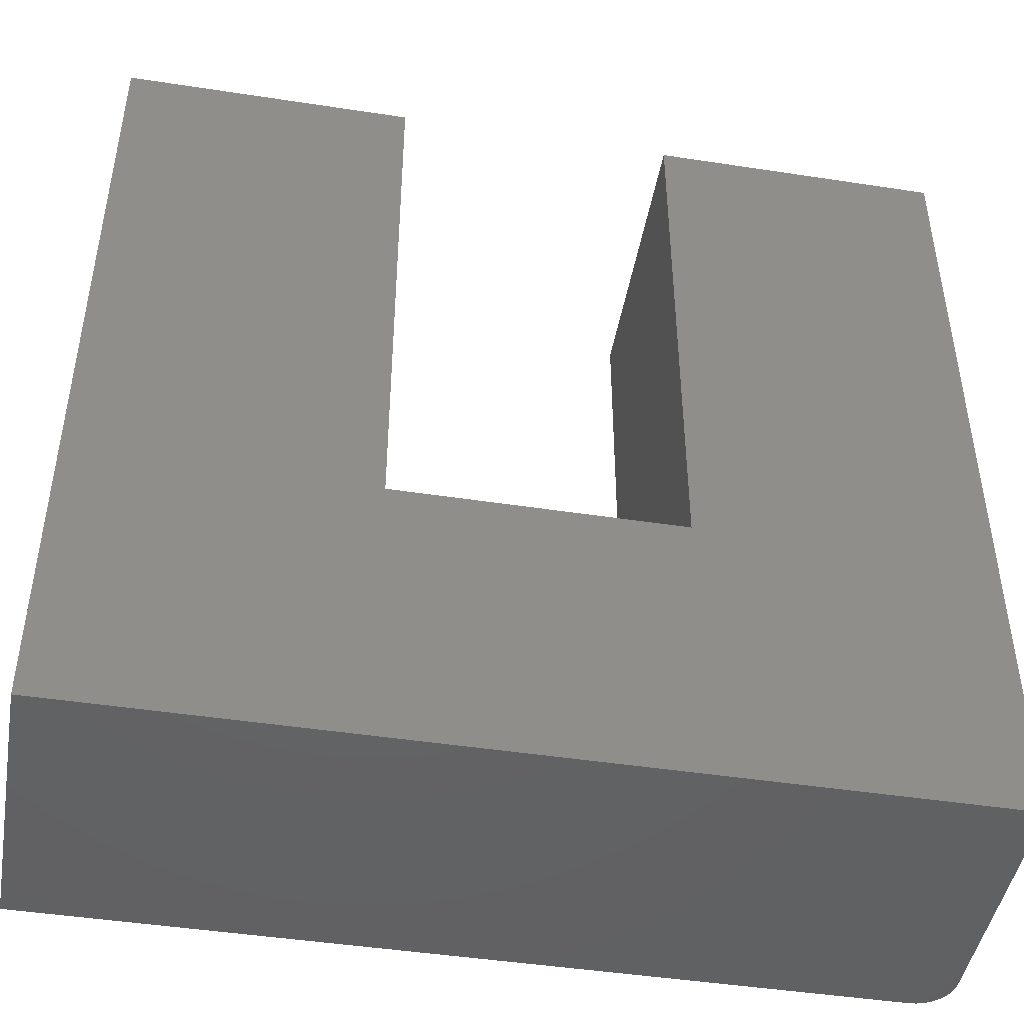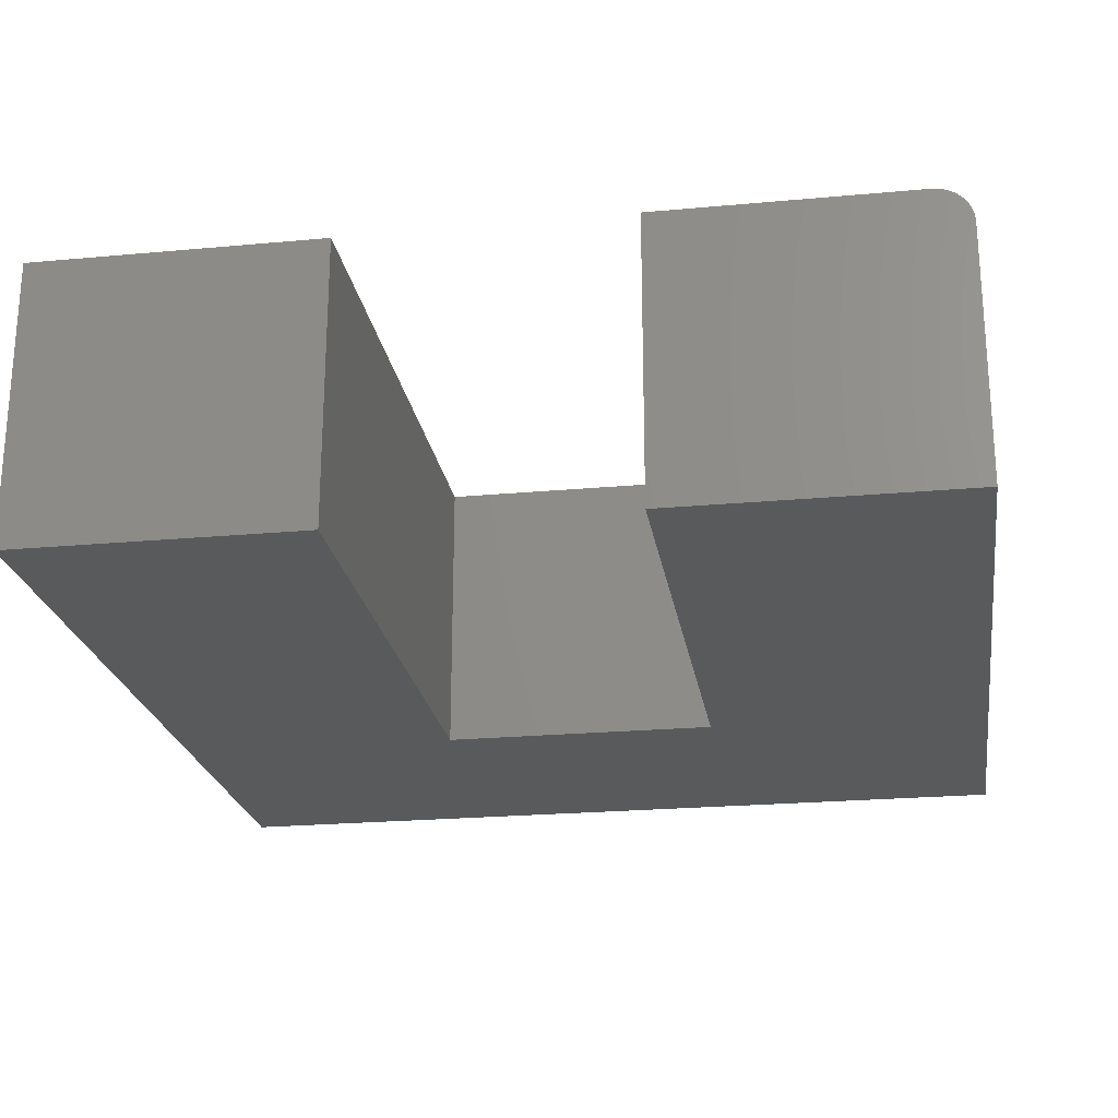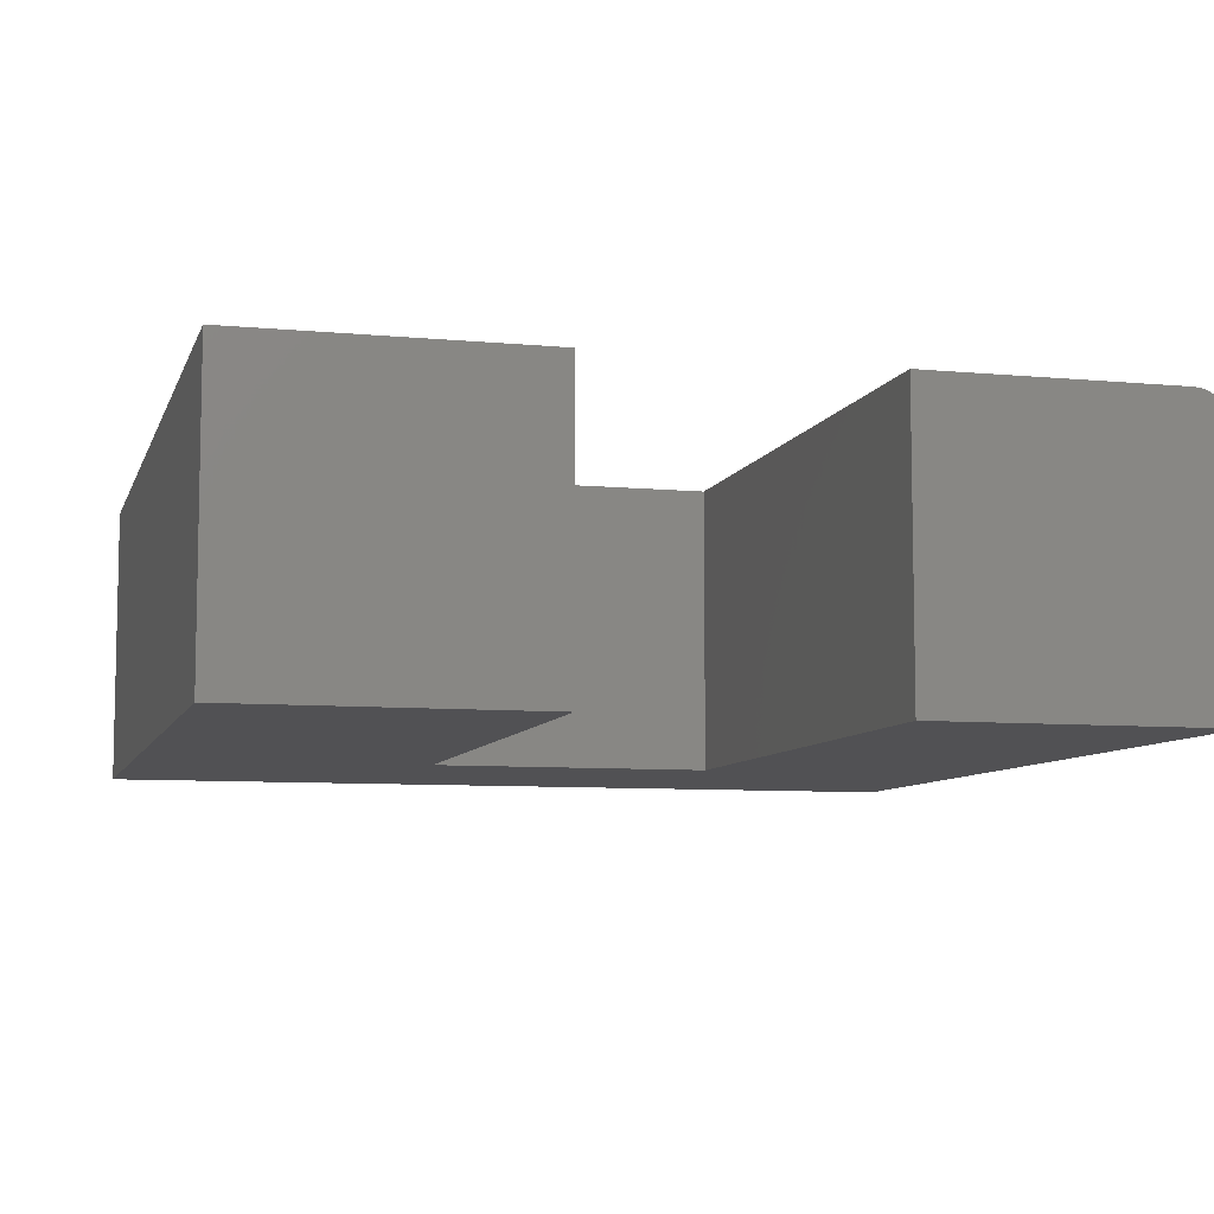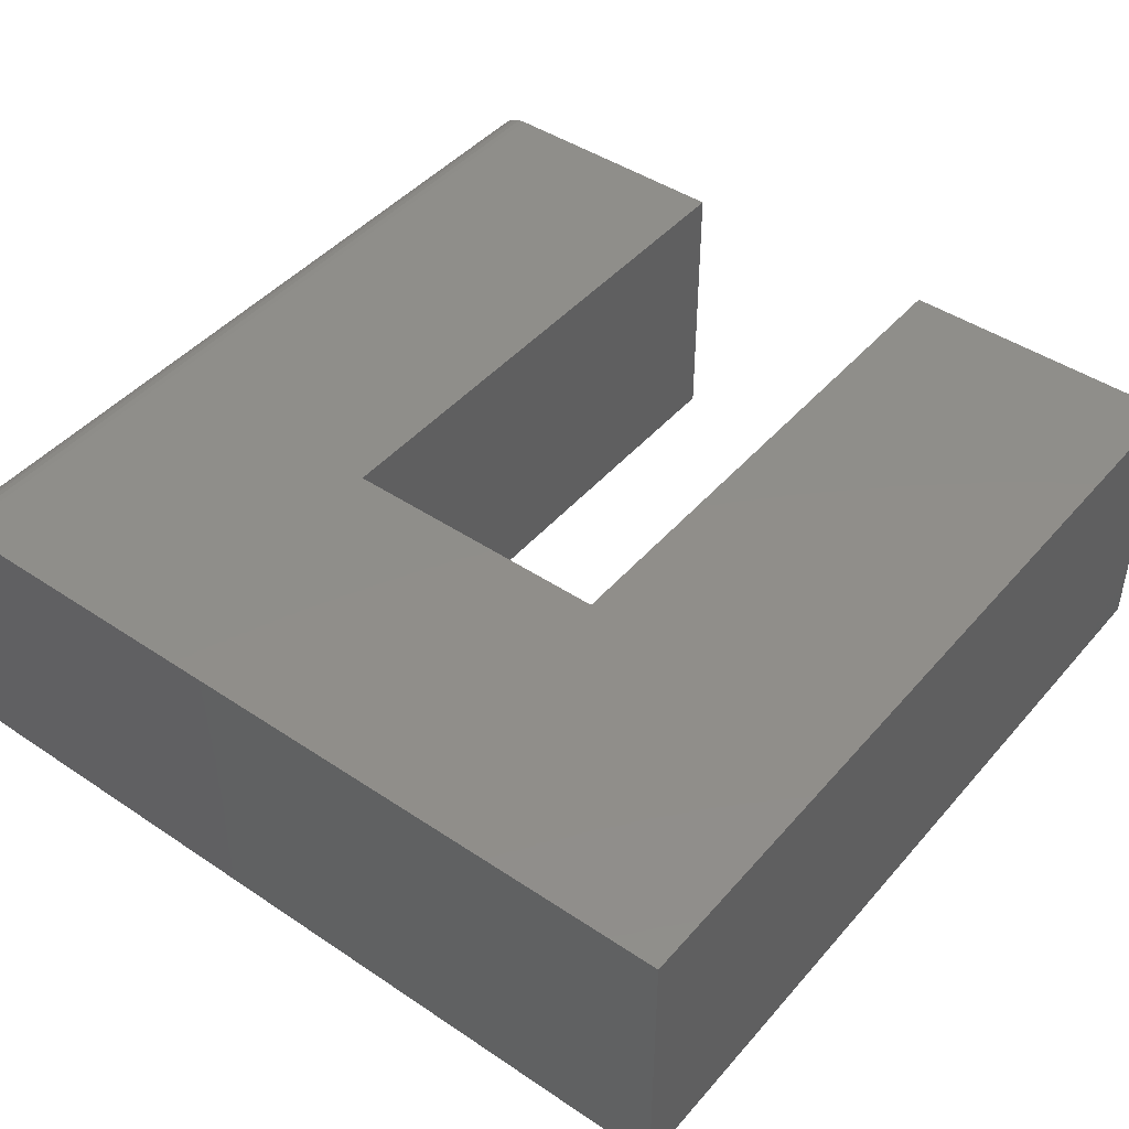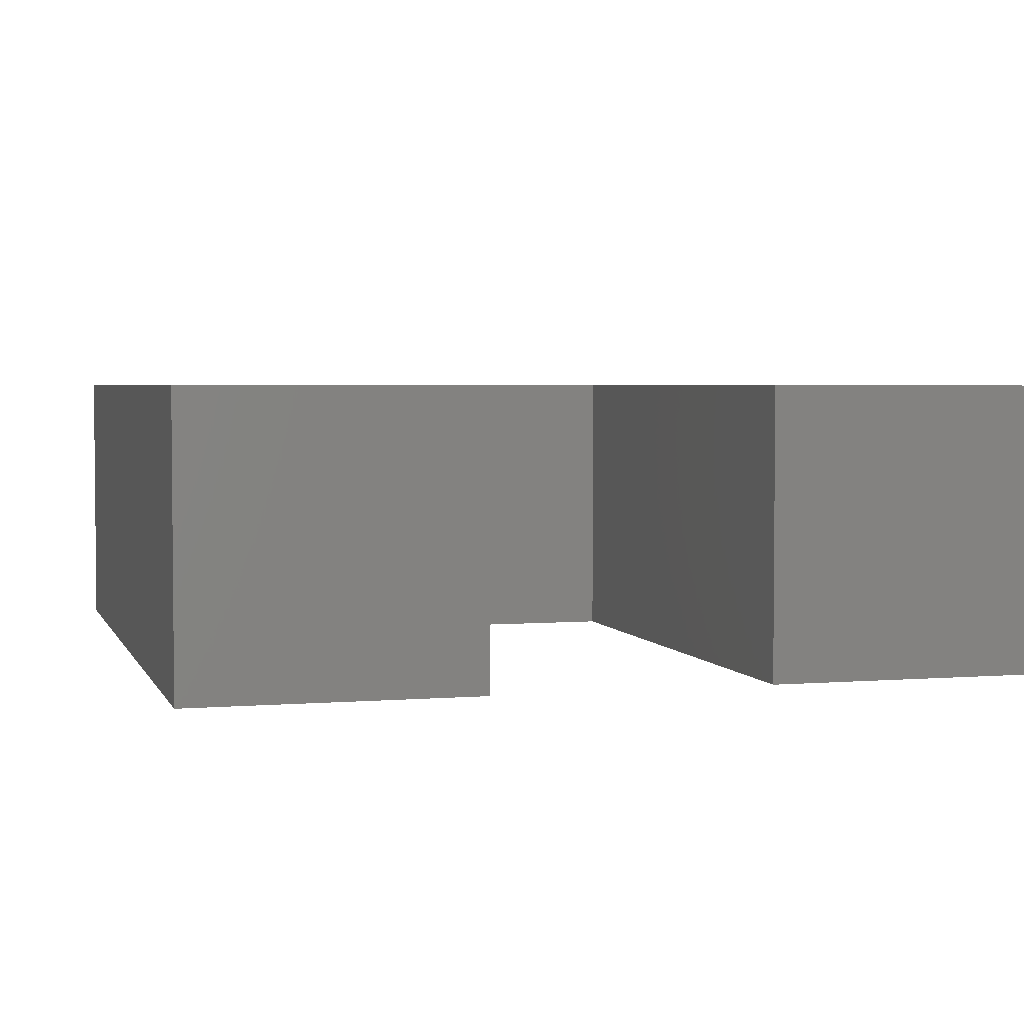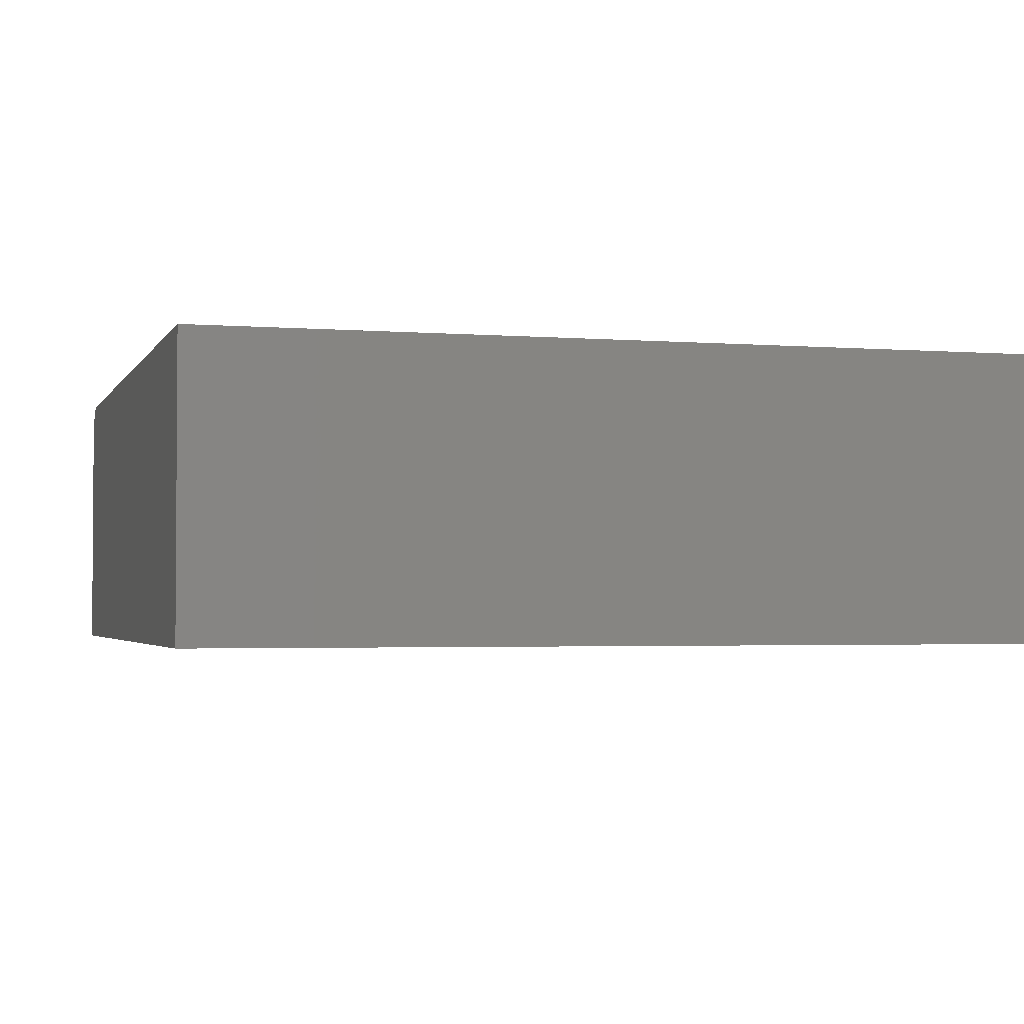
<metadata>
{"format":"stl","ext":"stl","renderer":"f3d","projection":"perspective","resolution":1024,"background":"white","views":[{"elev":-45.8,"azim":-10.0,"up":"+Z"},{"elev":-22.9,"azim":8.9,"up":"+Y"},{"elev":-7.8,"azim":-14.9,"up":"+Y"},{"elev":44.9,"azim":-142.1,"up":"+Y"},{"elev":3.4,"azim":-15.5,"up":"+Y"},{"elev":-2.5,"azim":-105.9,"up":"+Y"}]}
</metadata>
<code>
# stl→obj: 32 verts, 60 faces
v 0.2969 3.99e-17 -4.401e-17
v 0.07549 2.761e-17 0.75
v 0.2969 3.99e-17 0.75
v 0.07549 2.761e-17 0.2526
v -0.4219 0 0
v -0.1692 1.402e-17 0.2526
v -0.4219 2.549e-33 0.75
v -0.1692 1.402e-17 0.75
v 0.3281 -0.03125 0.75
v 0.3257 -0.01929 0.75
v 0.3281 -0.25 0.75
v 0.3275 -0.02515 0.75
v 0.3142 -0.005267 0.75
v 0.3088 -0.002379 0.75
v 0.3229 -0.01389 0.75
v 0.319 -0.009153 0.75
v 0.07549 -0.25 0.75
v 0.303 -0.0006005 0.75
v 0.3281 -0.25 -4.592e-17
v 0.3281 -0.03125 -4.592e-17
v 0.3257 -0.01929 -4.578e-17
v 0.3275 -0.02515 -4.589e-17
v -0.4219 -0.25 0
v 0.303 -0.0006005 -4.438e-17
v 0.3088 -0.002379 -4.474e-17
v 0.3142 -0.005267 -4.507e-17
v 0.319 -0.009153 -4.536e-17
v 0.3229 -0.01389 -4.56e-17
v 0.07549 -0.25 0.2526
v -0.1692 -0.25 0.2526
v -0.4219 -0.25 0.75
v -0.1692 -0.25 0.75
f 1 2 3
f 2 1 4
f 4 1 5
f 4 5 6
f 6 5 7
f 6 7 8
f 9 10 11
f 9 12 10
f 13 14 15
f 15 16 13
f 17 11 18
f 17 18 3
f 17 3 2
f 18 11 10
f 18 10 15
f 18 15 14
f 19 20 11
f 11 20 9
f 20 21 22
f 19 23 5
f 19 5 1
f 19 1 24
f 19 24 25
f 19 25 26
f 19 26 27
f 19 27 28
f 19 28 21
f 19 21 20
f 1 3 24
f 24 3 18
f 24 18 25
f 25 18 14
f 25 14 26
f 26 14 13
f 26 13 27
f 27 13 16
f 27 16 28
f 28 16 15
f 28 15 21
f 21 15 10
f 21 10 22
f 22 10 12
f 22 12 20
f 20 12 9
f 11 17 19
f 19 17 29
f 19 29 23
f 23 29 30
f 23 30 31
f 31 30 32
f 31 7 23
f 23 7 5
f 32 8 31
f 31 8 7
f 30 6 32
f 32 6 8
f 4 6 29
f 29 6 30
f 17 2 29
f 29 2 4

</code>
